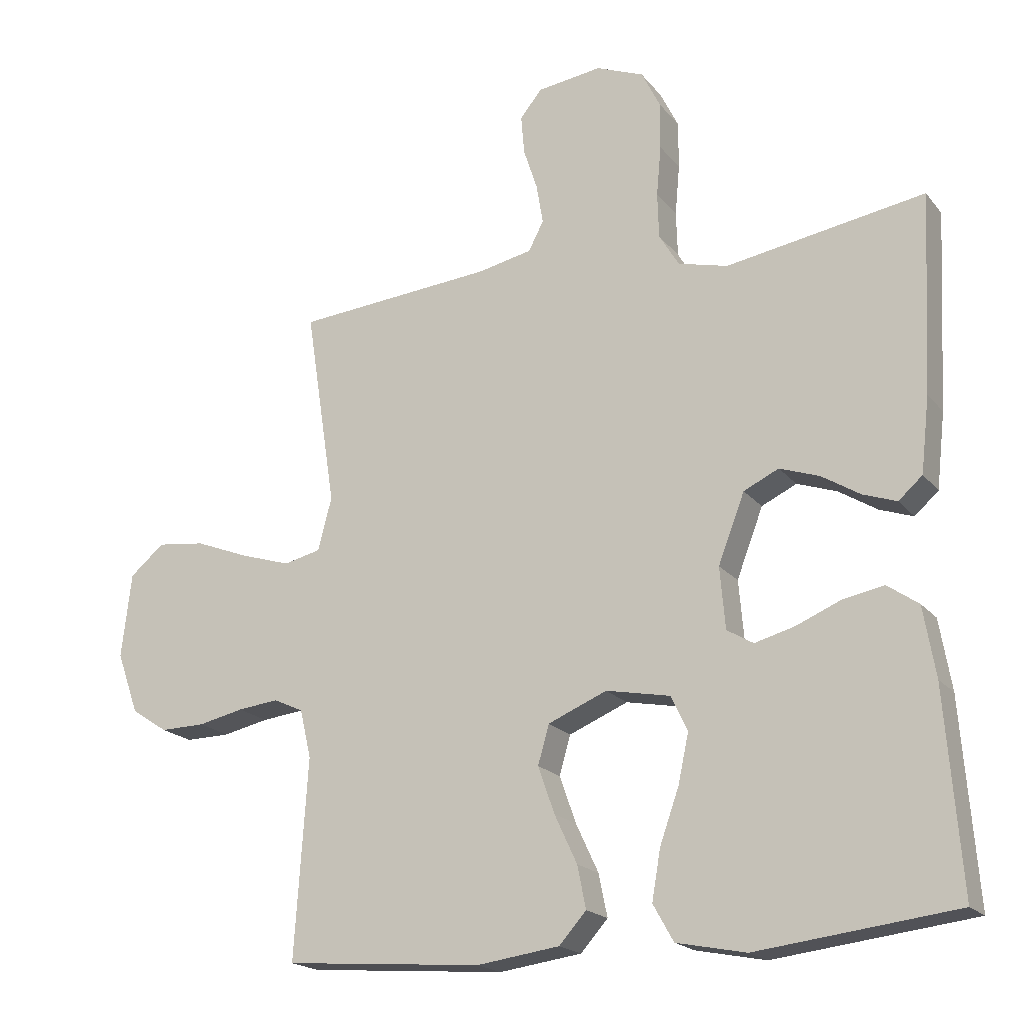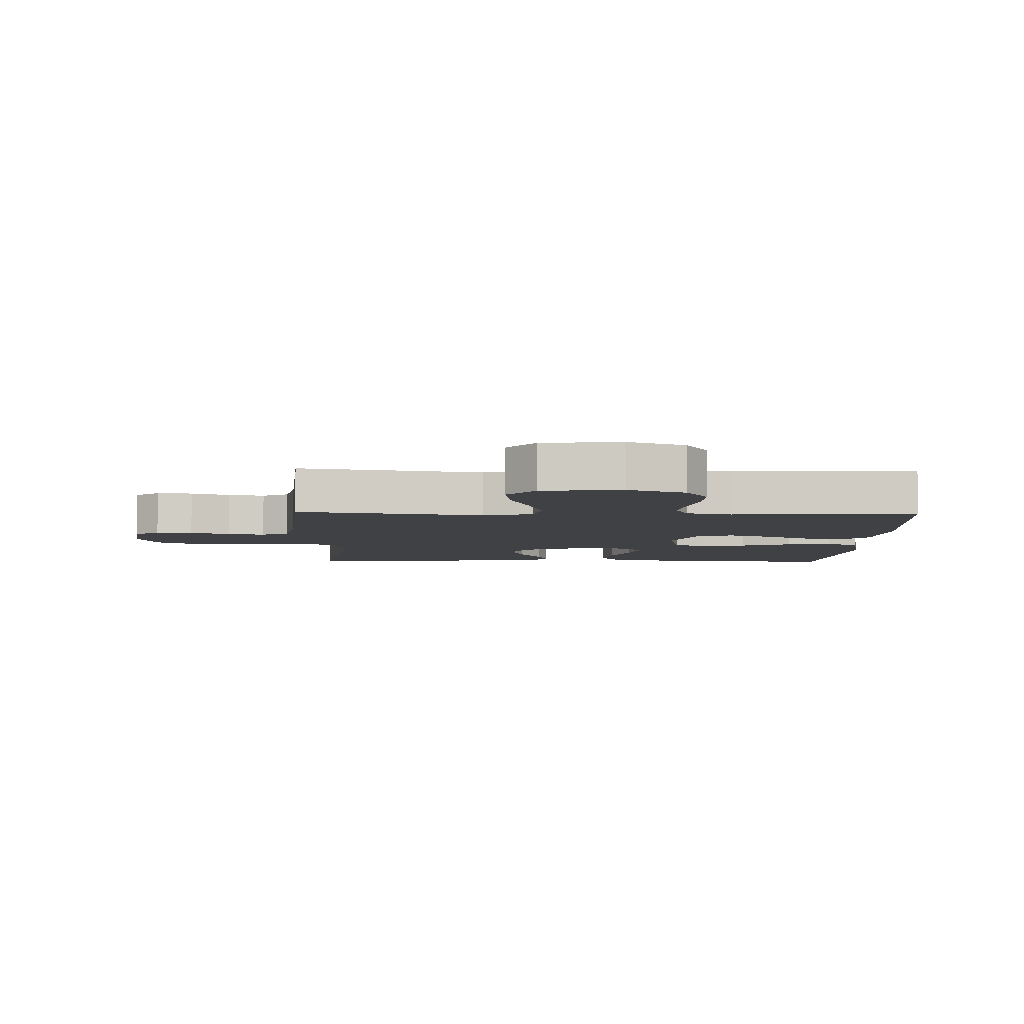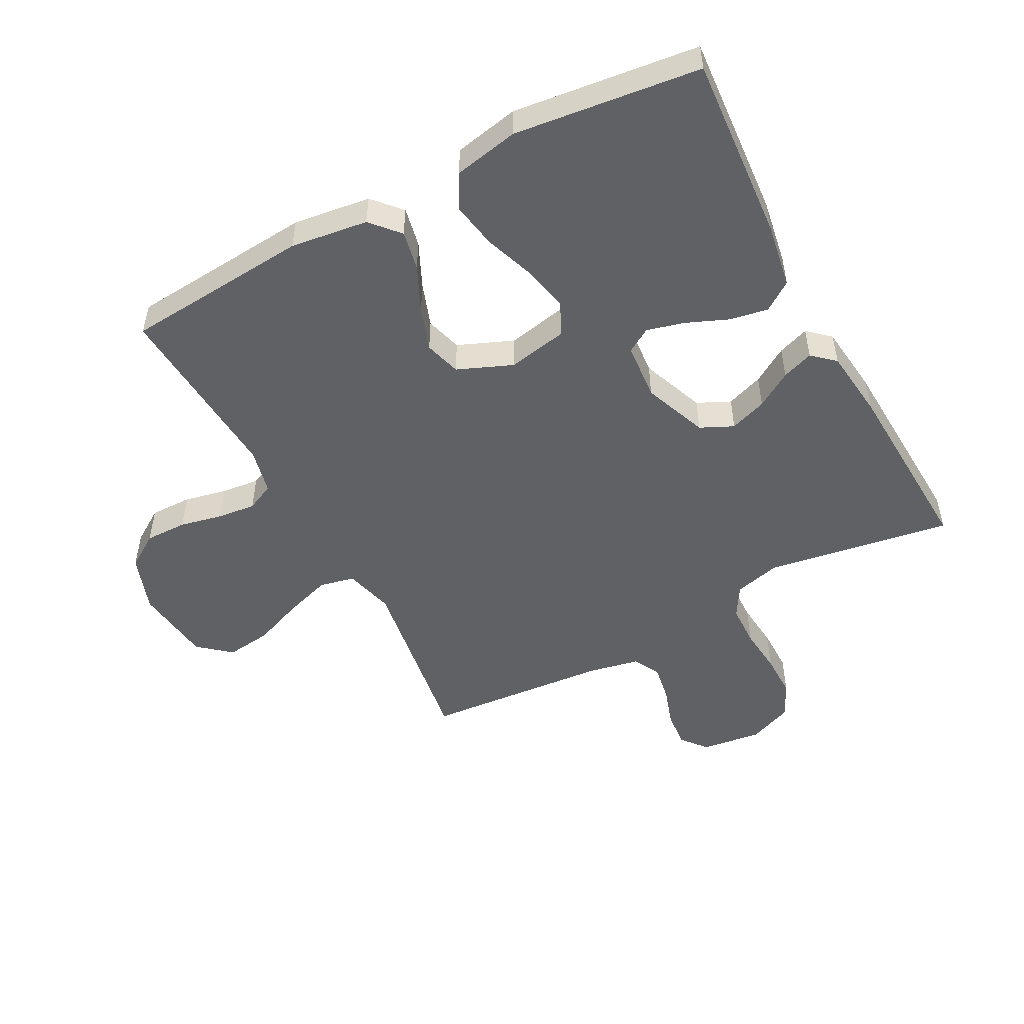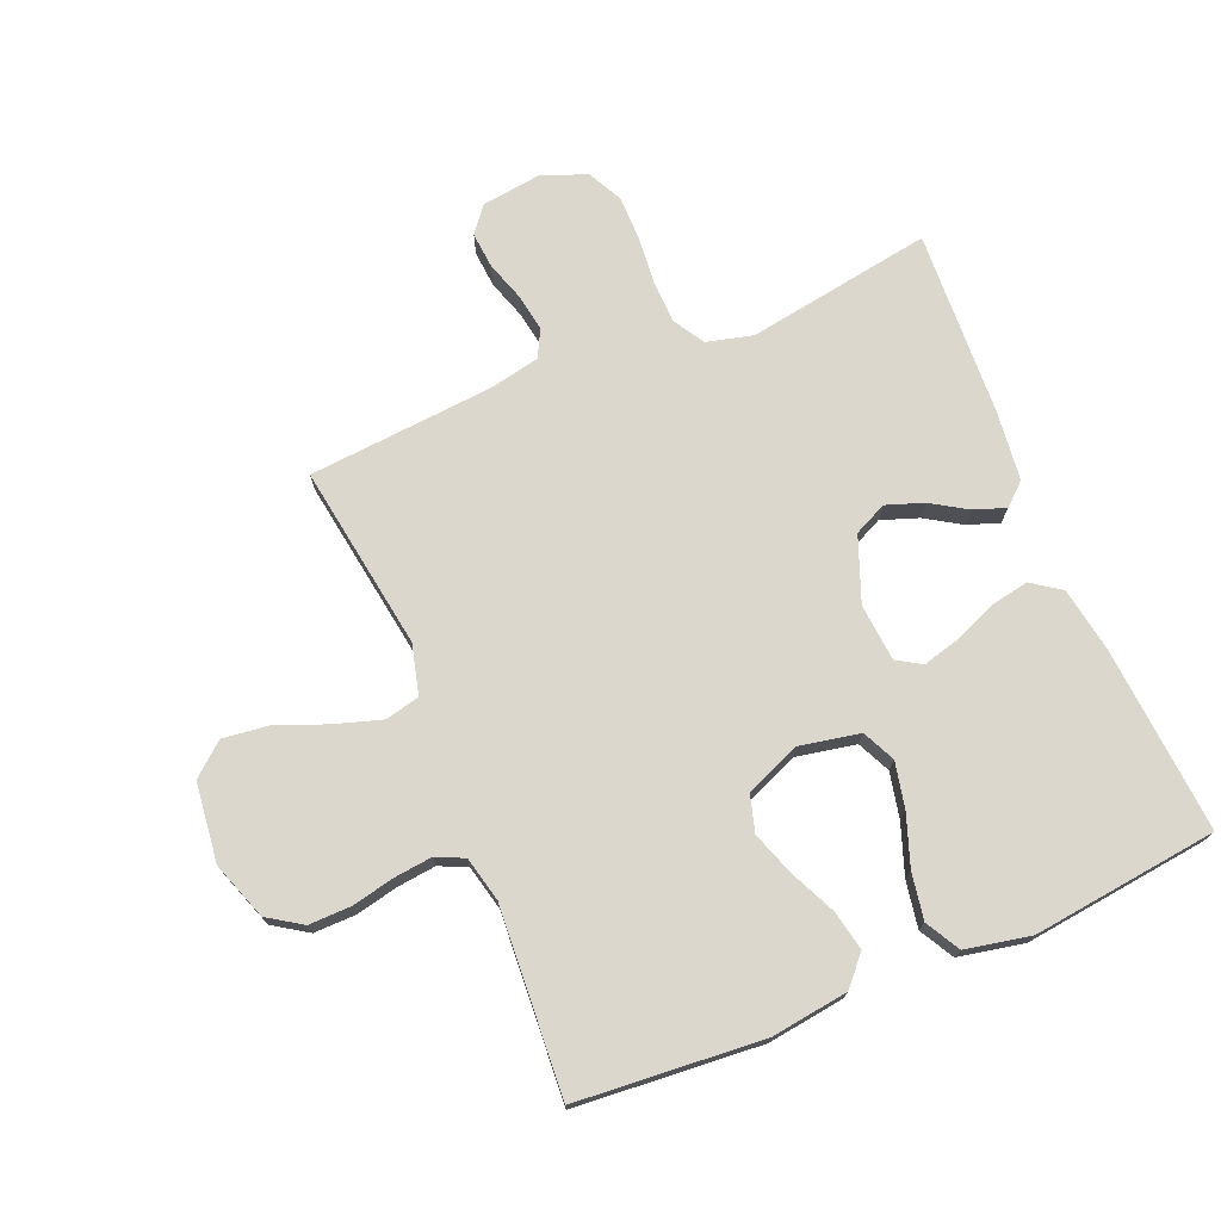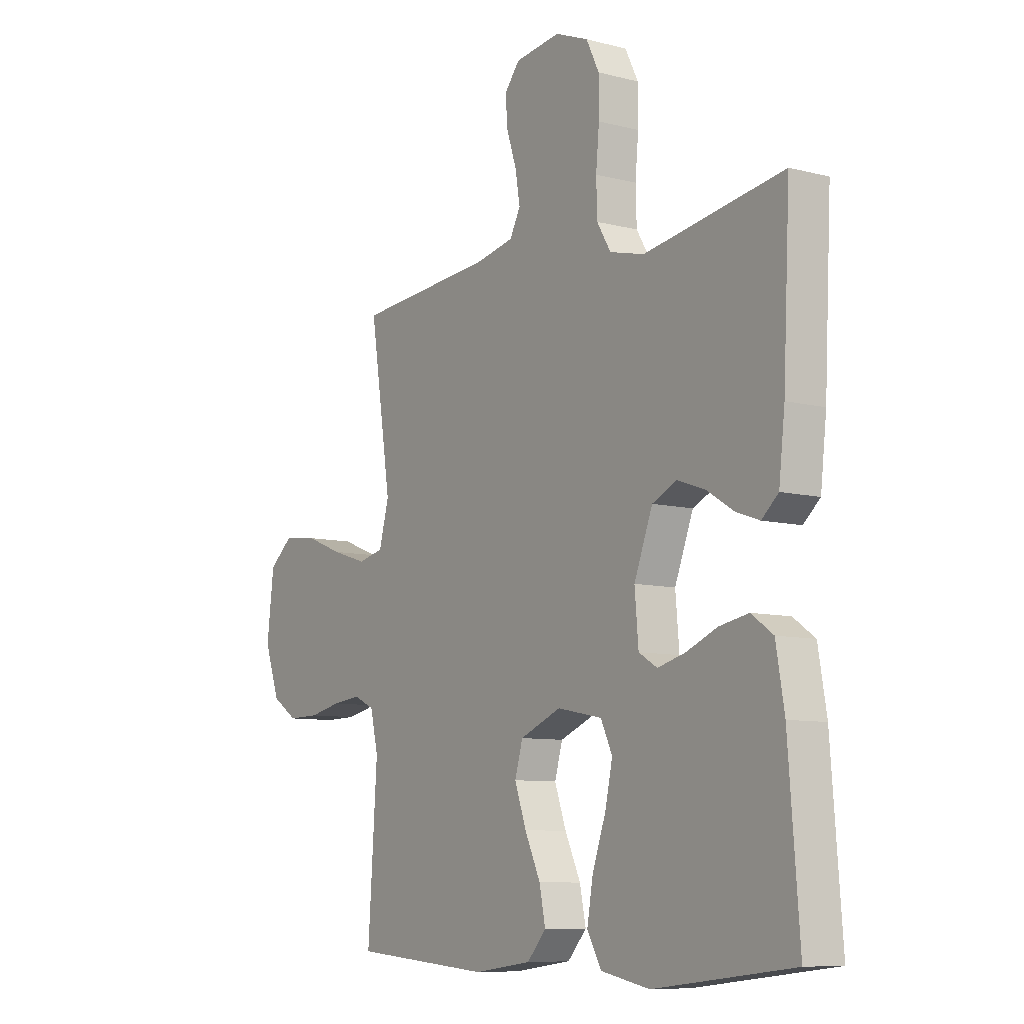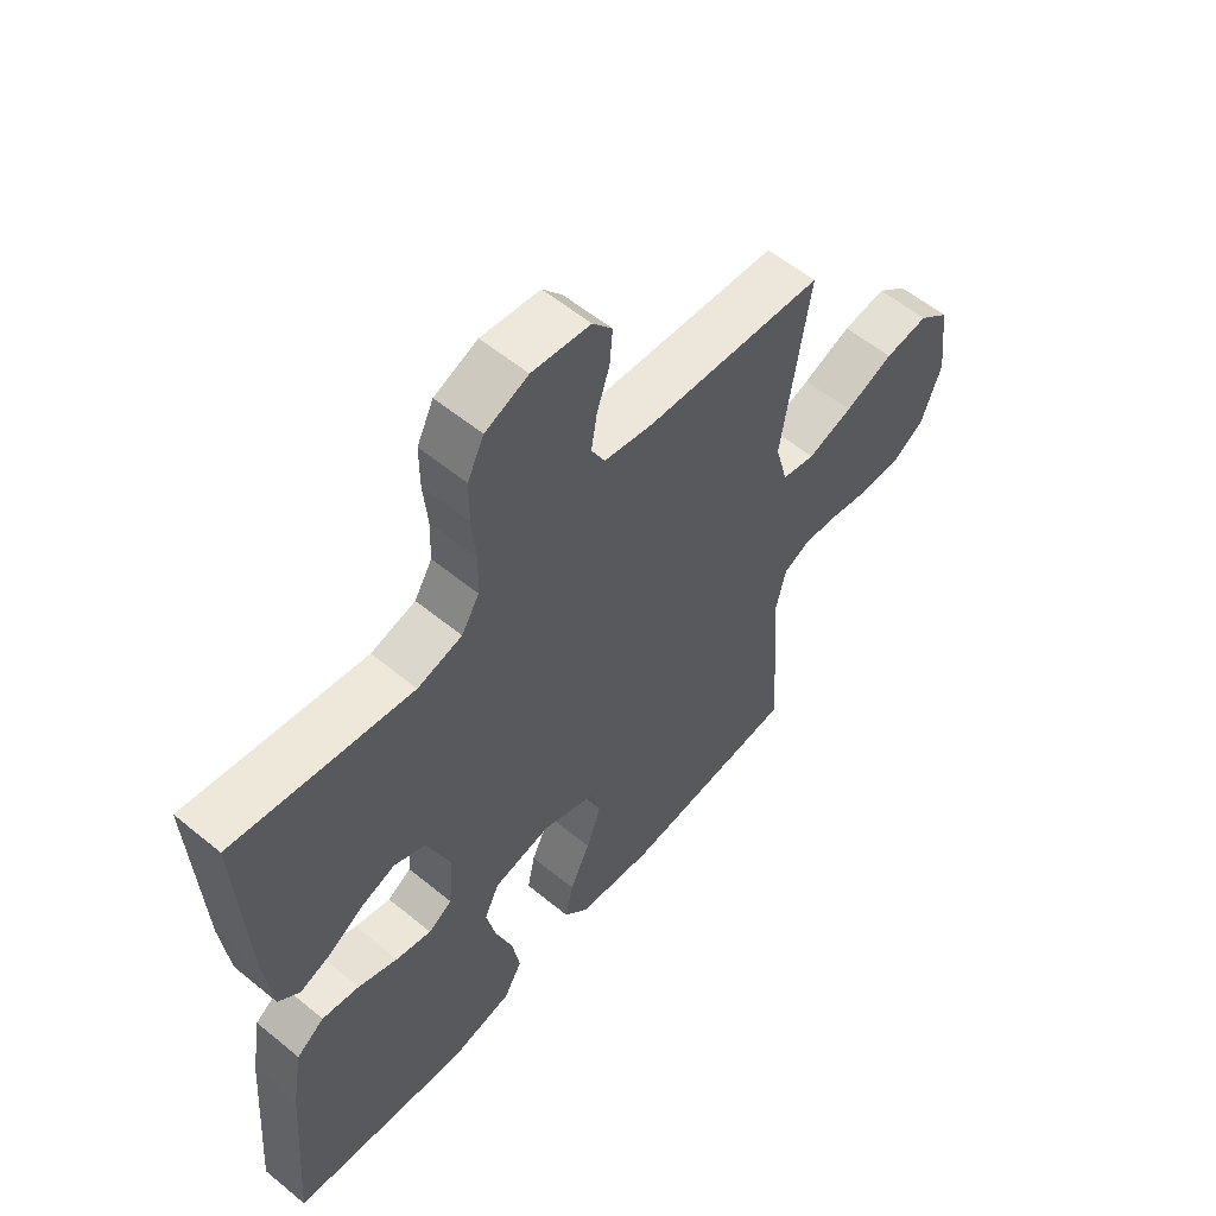
<metadata>
{"format":"obj","ext":"obj","renderer":"f3d","projection":"perspective","resolution":1024,"background":"white","views":[{"elev":-19.2,"azim":-153.3,"up":"+Z"},{"elev":-5.8,"azim":88.2,"up":"+Y"},{"elev":-50.4,"azim":-151.9,"up":"+Y"},{"elev":73.4,"azim":157.4,"up":"+Y"},{"elev":-8.7,"azim":-124.9,"up":"+Z"},{"elev":57.6,"azim":-49.6,"up":"+Z"}]}
</metadata>
<code>
v -0.5 0.07 0.5
v -0.2 0.07 0.451
v -0.125 0.07 0.47
v -0.095 0.07 0.52
v -0.093 0.07 0.589
v -0.1 0.07 0.665
v -0.1 0.07 0.737
v -0.072 0.07 0.794
v 0 0.07 0.823
v 0.098 0.07 0.81
v 0.131 0.07 0.769
v 0.126 0.07 0.71
v 0.105 0.07 0.646
v 0.095 0.07 0.586
v 0.118 0.07 0.542
v 0.2 0.07 0.525
v 0.5 0.07 0.5
v 0.454 0.07 0.2
v 0.475 0.07 0.12
v 0.531 0.07 0.107
v 0.607 0.07 0.131
v 0.689 0.07 0.163
v 0.762 0.07 0.172
v 0.814 0.07 0.128
v 0.829 0.07 0
v 0.796 0.07 -0.093
v 0.741 0.07 -0.129
v 0.673 0.07 -0.128
v 0.604 0.07 -0.113
v 0.542 0.07 -0.106
v 0.497 0.07 -0.127
v 0.48 0.07 -0.2
v 0.5 0.07 -0.5
v 0.2 0.07 -0.524
v 0.075 0.07 -0.507
v 0.034 0.07 -0.461
v 0.047 0.07 -0.397
v 0.081 0.07 -0.324
v 0.106 0.07 -0.253
v 0.089 0.07 -0.194
v 0 0.07 -0.157
v -0.097 0.07 -0.176
v -0.122 0.07 -0.229
v -0.106 0.07 -0.303
v -0.077 0.07 -0.385
v -0.064 0.07 -0.46
v -0.095 0.07 -0.515
v -0.2 0.07 -0.536
v -0.5 0.07 -0.5
v -0.477 0.07 -0.2
v -0.459 0.07 -0.094
v -0.412 0.07 -0.061
v -0.349 0.07 -0.073
v -0.282 0.07 -0.101
v -0.222 0.07 -0.117
v -0.182 0.07 -0.093
v -0.174 0.07 0
v -0.214 0.07 0.104
v -0.267 0.07 0.129
v -0.327 0.07 0.108
v -0.385 0.07 0.072
v -0.436 0.07 0.054
v -0.472 0.07 0.086
v -0.485 0.07 0.2
v -0.5 0 0.5
v -0.2 0 0.451
v -0.125 0 0.47
v -0.095 0 0.52
v -0.093 0 0.589
v -0.1 0 0.665
v -0.1 0 0.737
v -0.072 0 0.794
v 0 0 0.823
v 0.098 0 0.81
v 0.131 0 0.769
v 0.126 0 0.71
v 0.105 0 0.646
v 0.095 0 0.586
v 0.118 0 0.542
v 0.2 0 0.525
v 0.5 0 0.5
v 0.454 0 0.2
v 0.475 0 0.12
v 0.531 0 0.107
v 0.607 0 0.131
v 0.689 0 0.163
v 0.762 0 0.172
v 0.814 0 0.128
v 0.829 0 0
v 0.796 0 -0.093
v 0.741 0 -0.129
v 0.673 0 -0.128
v 0.604 0 -0.113
v 0.542 0 -0.106
v 0.497 0 -0.127
v 0.48 0 -0.2
v 0.5 0 -0.5
v 0.2 0 -0.524
v 0.075 0 -0.507
v 0.034 0 -0.461
v 0.047 0 -0.397
v 0.081 0 -0.324
v 0.106 0 -0.253
v 0.089 0 -0.194
v 0 0 -0.157
v -0.097 0 -0.176
v -0.122 0 -0.229
v -0.106 0 -0.303
v -0.077 0 -0.385
v -0.064 0 -0.46
v -0.095 0 -0.515
v -0.2 0 -0.536
v -0.5 0 -0.5
v -0.477 0 -0.2
v -0.459 0 -0.094
v -0.412 0 -0.061
v -0.349 0 -0.073
v -0.282 0 -0.101
v -0.222 0 -0.117
v -0.182 0 -0.093
v -0.174 0 0
v -0.214 0 0.104
v -0.267 0 0.129
v -0.327 0 0.108
v -0.385 0 0.072
v -0.436 0 0.054
v -0.472 0 0.086
v -0.485 0 0.2
f 64 1 2
f 63 64 2
f 62 63 2
f 61 62 2
f 60 61 2
f 59 60 2 3
f 58 59 3 4
f 57 58 4
f 56 57 4
f 52 53 54
f 51 52 54
f 50 51 54
f 49 50 54
f 48 49 54
f 47 48 54
f 46 47 54
f 45 46 54
f 44 45 54
f 43 44 54 55
f 42 43 55 56
f 36 37 38
f 35 36 38
f 34 35 38
f 33 34 38
f 32 33 38
f 31 32 38 39
f 30 31 39 40
f 27 28 29
f 26 27 29
f 25 26 29
f 24 25 29
f 23 24 29
f 22 23 29
f 21 22 29
f 20 21 29 30
f 30 40 41
f 20 30 41
f 19 20 41
f 16 17 18
f 42 56 4
f 41 42 4
f 19 41 4
f 18 19 4
f 16 18 4
f 15 16 4
f 11 12 13
f 10 11 13
f 9 10 13
f 8 9 13
f 7 8 13
f 6 7 13
f 5 6 13
f 14 15 4 5
f 5 13 14
f 66 65 128
f 66 128 127
f 66 127 126
f 66 126 125
f 66 125 124
f 67 66 124 123
f 68 67 123 122
f 68 122 121
f 68 121 120
f 118 117 116
f 118 116 115
f 118 115 114
f 118 114 113
f 118 113 112
f 118 112 111
f 118 111 110
f 118 110 109
f 118 109 108
f 119 118 108 107
f 120 119 107 106
f 102 101 100
f 102 100 99
f 102 99 98
f 102 98 97
f 102 97 96
f 103 102 96 95
f 104 103 95 94
f 93 92 91
f 93 91 90
f 93 90 89
f 93 89 88
f 93 88 87
f 93 87 86
f 93 86 85
f 94 93 85 84
f 105 104 94
f 105 94 84
f 105 84 83
f 82 81 80
f 68 120 106
f 68 106 105
f 68 105 83
f 68 83 82
f 68 82 80
f 68 80 79
f 77 76 75
f 77 75 74
f 77 74 73
f 77 73 72
f 77 72 71
f 77 71 70
f 77 70 69
f 69 68 79 78
f 78 77 69
f 1 65 66 2
f 2 66 67 3
f 3 67 68 4
f 4 68 69 5
f 5 69 70 6
f 6 70 71 7
f 7 71 72 8
f 8 72 73 9
f 9 73 74 10
f 10 74 75 11
f 11 75 76 12
f 12 76 77 13
f 13 77 78 14
f 14 78 79 15
f 15 79 80 16
f 16 80 81 17
f 17 81 82 18
f 18 82 83 19
f 19 83 84 20
f 20 84 85 21
f 21 85 86 22
f 22 86 87 23
f 23 87 88 24
f 24 88 89 25
f 25 89 90 26
f 26 90 91 27
f 27 91 92 28
f 28 92 93 29
f 29 93 94 30
f 30 94 95 31
f 31 95 96 32
f 32 96 97 33
f 33 97 98 34
f 34 98 99 35
f 35 99 100 36
f 36 100 101 37
f 37 101 102 38
f 38 102 103 39
f 39 103 104 40
f 40 104 105 41
f 41 105 106 42
f 42 106 107 43
f 43 107 108 44
f 44 108 109 45
f 45 109 110 46
f 46 110 111 47
f 47 111 112 48
f 48 112 113 49
f 49 113 114 50
f 50 114 115 51
f 51 115 116 52
f 52 116 117 53
f 53 117 118 54
f 54 118 119 55
f 55 119 120 56
f 56 120 121 57
f 57 121 122 58
f 58 122 123 59
f 59 123 124 60
f 60 124 125 61
f 61 125 126 62
f 62 126 127 63
f 63 127 128 64
f 64 128 65 1

</code>
